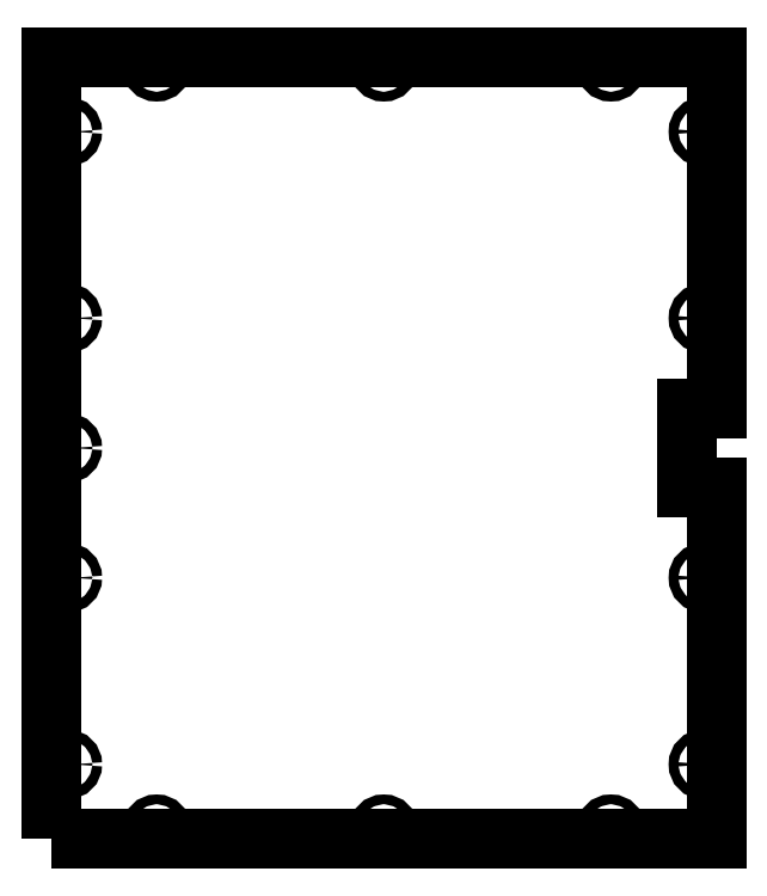
<metadata>
{"format":"dxf","ext":"dxf","renderer":"ezdxf+matplotlib","layout":"modelspace","background":"white","min_lineweight":24,"dpi":150}
</metadata>
<code>
0
SECTION
2
ENTITIES
0
LWPOLYLINE
8
0
90
8
70
1
43
0
10
-206
20
-66
10
204
20
-66
10
204
20
150.8
10
186
20
150.8
10
186
20
199.2
10
204
20
199.2
10
204
20
416
10
-206
20
416
0
CIRCLE
8
0
10
-196
20
95
30
0
40
3
210
0
220
-0
230
1
0
CIRCLE
8
0
10
-141
20
410
30
0
40
3
210
0
220
-0
230
1
0
CIRCLE
8
0
10
196
20
255
30
0
40
3
210
0
220
-0
230
1
0
CIRCLE
8
0
10
-0.9839
20
-60
30
0
40
3
210
0
220
-0
230
1
0
CIRCLE
8
0
10
-141
20
-60
30
0
40
3
210
0
220
-0
230
1
0
CIRCLE
8
0
10
196
20
95
30
0
40
3
210
0
220
-0
230
1
0
CIRCLE
8
0
10
-0.9839
20
410
30
0
40
3
210
0
220
-0
230
1
0
CIRCLE
8
0
10
-196
20
175
30
0
40
3
210
0
220
-0
230
1
0
CIRCLE
8
0
10
-196
20
370
30
0
40
3
210
0
220
-0
230
1
0
CIRCLE
8
0
10
196
20
370
30
0
40
3
210
0
220
-0
230
1
0
CIRCLE
8
0
10
139
20
-60
30
0
40
3
210
0
220
-0
230
1
0
CIRCLE
8
0
10
-196
20
-20
30
0
40
3
210
0
220
-0
230
1
0
CIRCLE
8
0
10
196
20
-20
30
0
40
3
210
0
220
-0
230
1
0
CIRCLE
8
0
10
139
20
410
30
0
40
3
210
9.861e-32
220
-3.155e-30
230
1
0
CIRCLE
8
0
10
-196
20
255
30
0
40
3
210
0
220
-0
230
1
0
ENDSEC
0
EOF

</code>
